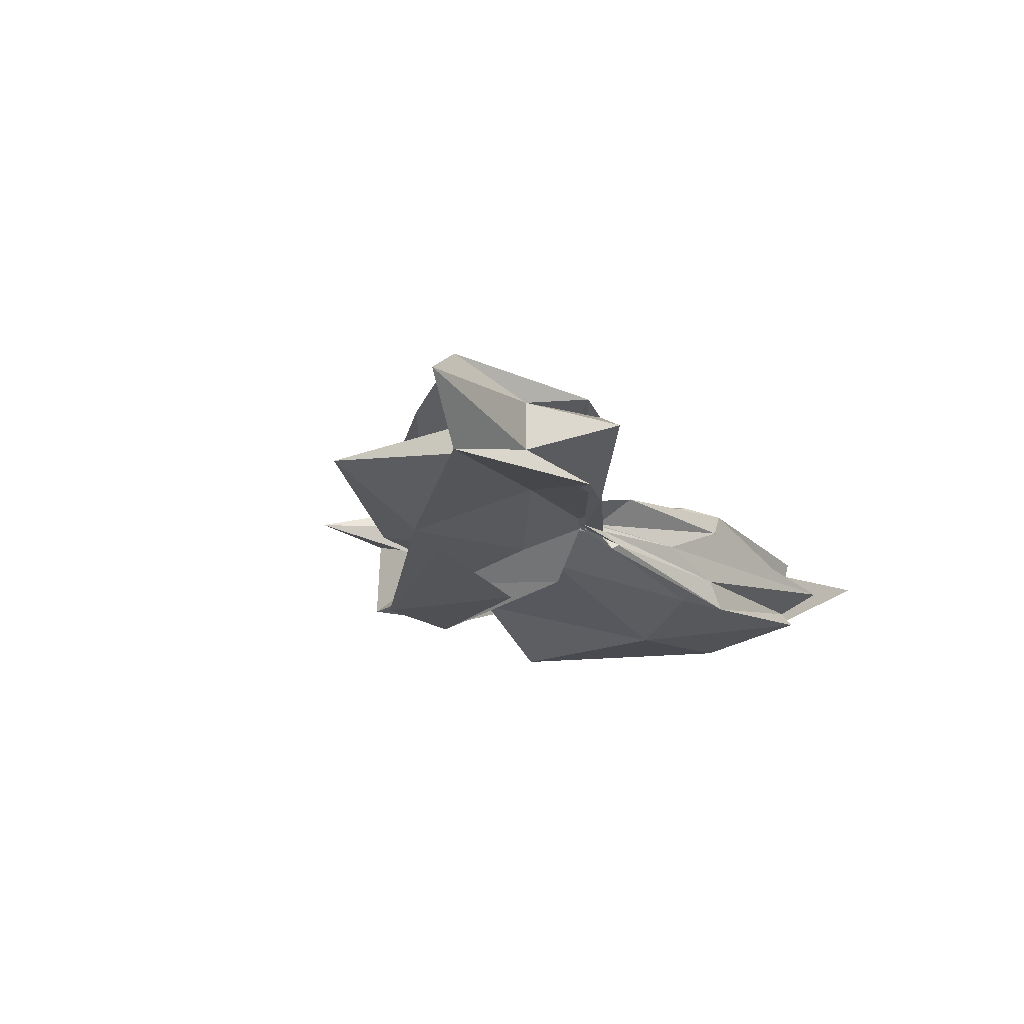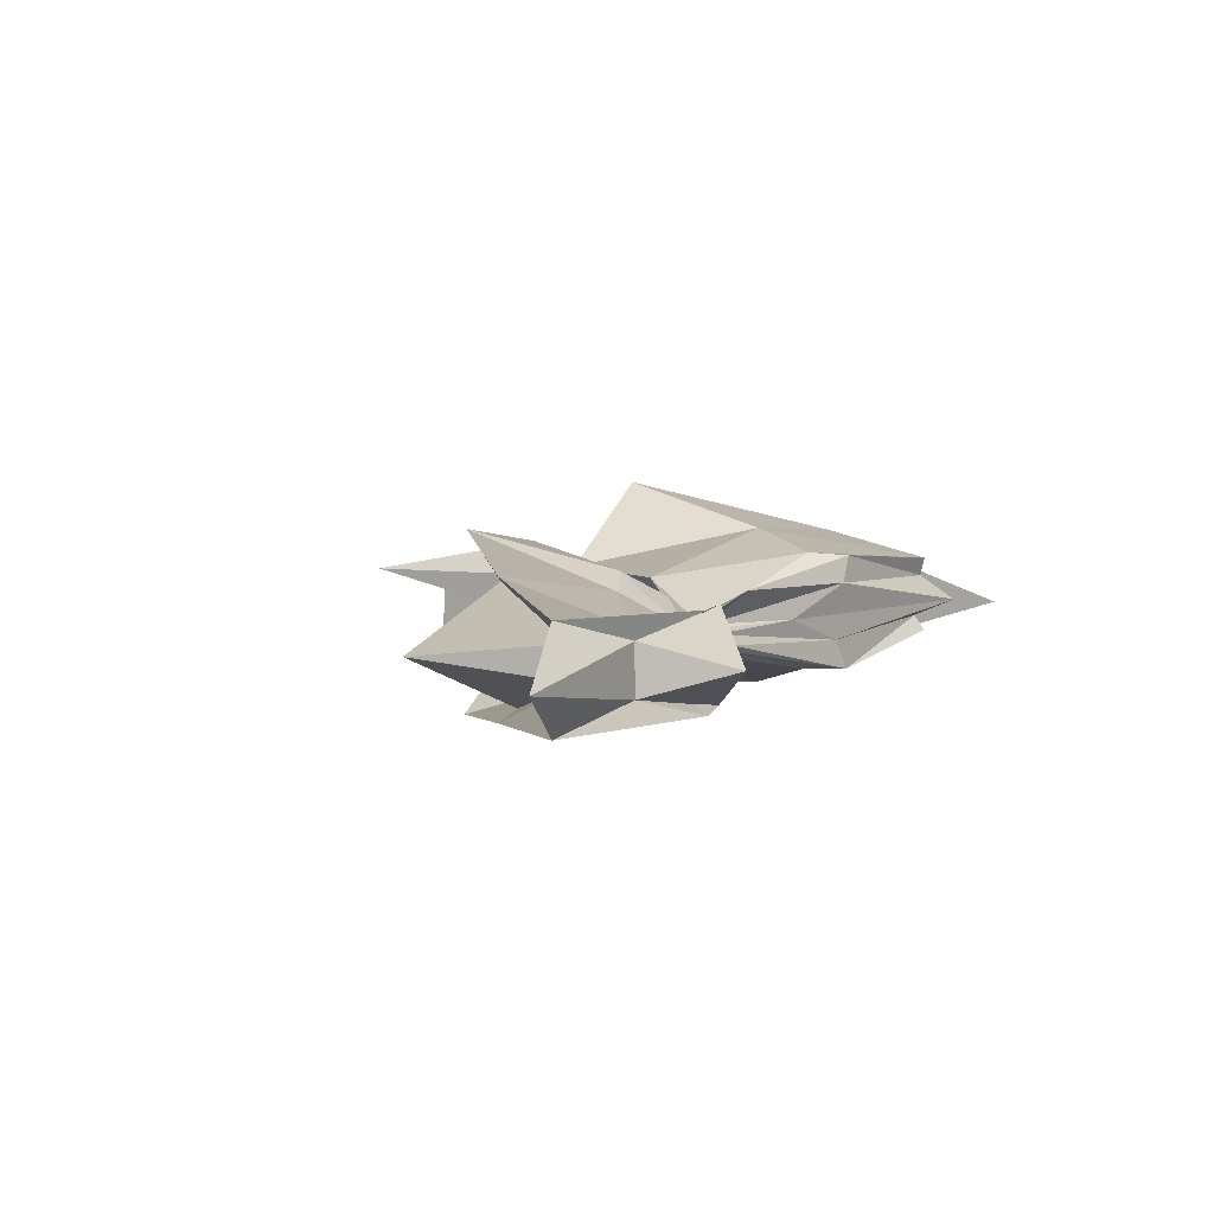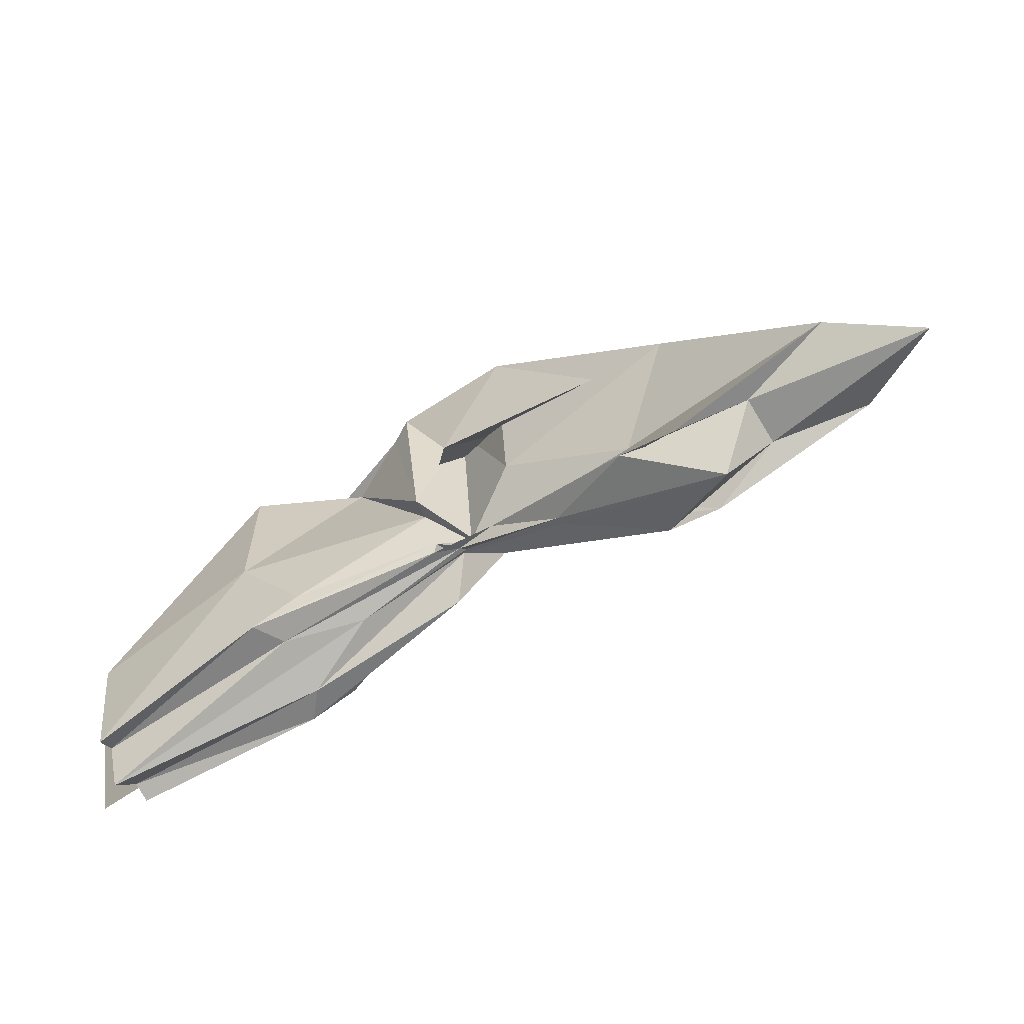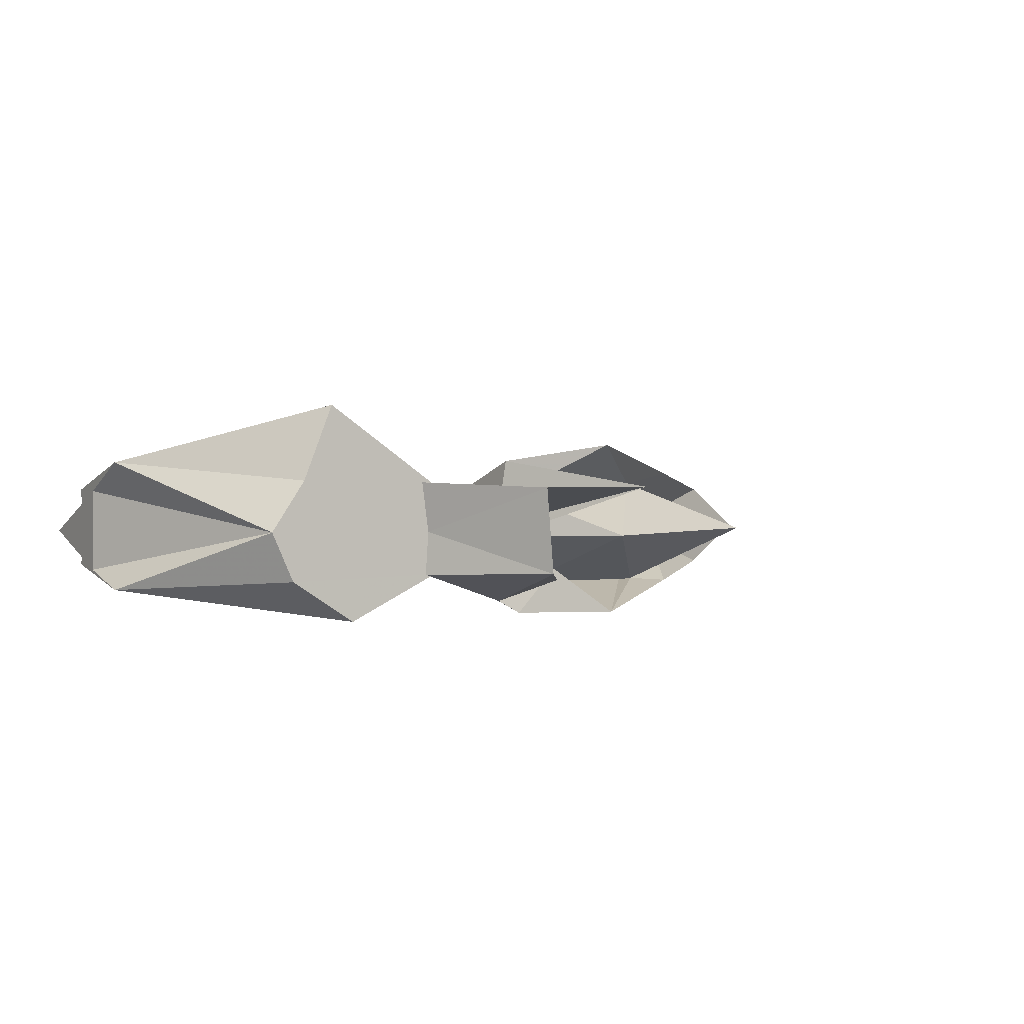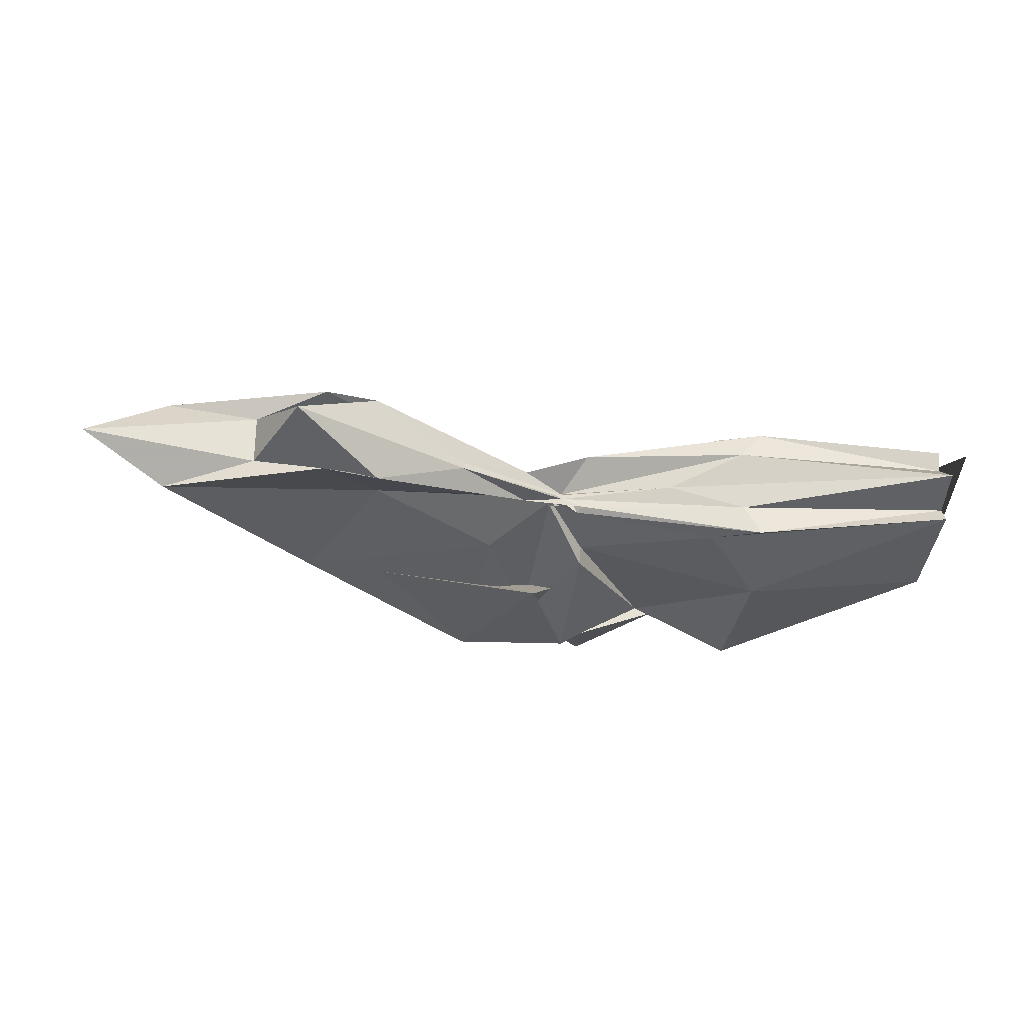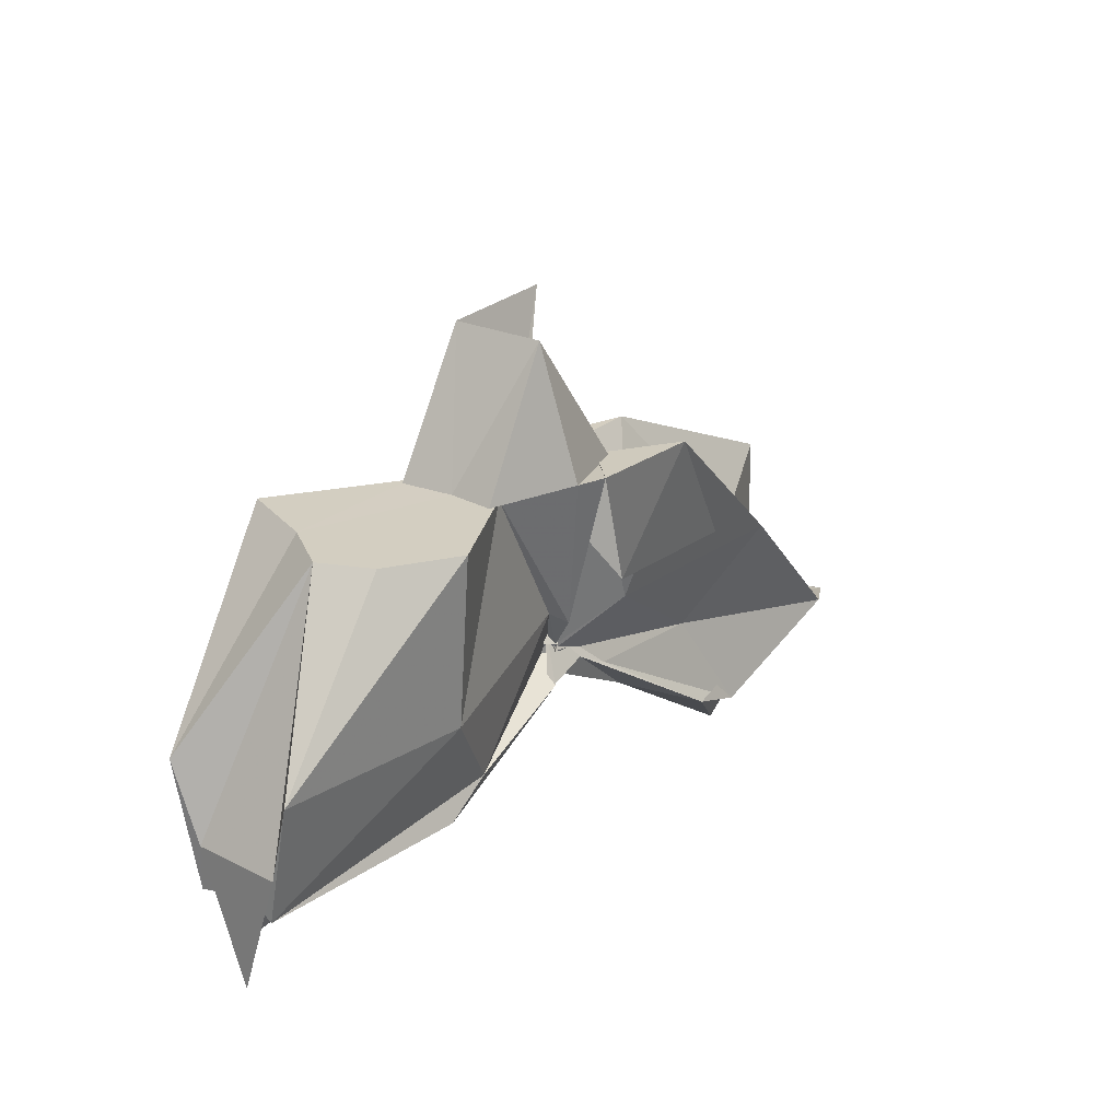
<metadata>
{"format":"obj","ext":"obj","renderer":"f3d","projection":"perspective","resolution":1024,"background":"white","views":[{"elev":-17.3,"azim":121.7,"up":"+Y"},{"elev":5.3,"azim":120.2,"up":"+Y"},{"elev":-68.3,"azim":31.9,"up":"+Z"},{"elev":0.4,"azim":-30.1,"up":"+Y"},{"elev":-25.2,"azim":174.7,"up":"+Y"},{"elev":25.3,"azim":-52.2,"up":"+Z"}]}
</metadata>
<code>
v -0.4523 0.003845 0.2471
v -0.4153 -0.0038 0.0681
v -0.1439 -0.003647 0.1622
v -0.275 0.03851 0.1672
v -0.3492 0.0713 0.2471
v -0.388 0.04042 0.1313
v -0.4608 0.004218 0.1036
v -0.5126 0.03167 0.2471
v -0.6116 0.09968 0.2471
v -0.6355 0.03893 0.2471
v -0.645 -0.04166 0.2471
v -0.5933 -0.0748 0.2472
v -0.5113 -0.03407 0.2471
v -0.4421 -0.0419 0.1267
v -0.403 -0.03567 0.2471
v -0.3446 -0.07411 0.2472
v -0.2518 -0.05063 0.1383
v -0.1595 0.01067 0.03989
v -0.2024 0.04916 0.1226
v -0.3584 0.02714 0.1166
v -0.4106 -0.006696 0.08452
v -0.4497 0.03073 0.1389
v -0.6002 0.06365 0.1175
v -0.749 0.05447 0.1193
v -0.663 -0.002098 0.2471
v -0.7491 -0.0507 0.1196
v -0.5958 -0.06772 0.1165
v -0.444 -0.02486 0.1298
v -0.4107 -0.00485 0.08448
v -0.3601 -0.03308 0.1141
v -0.2021 -0.05407 0.1225
v -0.1585 -0.01537 0.03388
v -0.08143 0.03448 0.004325
v -0.258 0.01122 0.04471
v -0.4142 -0.007749 0.08061
v -0.4104 1.719e-05 0.07339
v -0.556 0.04757 0.05
v -0.749 0.03224 0.02629
v -0.749 0.03108 0.06038
v -0.7491 -0.03596 0.05948
v -0.749 -0.03205 0.0257
v -0.5479 -0.04717 0.04925
v -0.4044 0.00846 0.07985
v -0.4148 -0.001849 0.0773
v -0.2581 -0.01701 0.04469
v -0.08177 -0.04079 0.004546
v -0.01615 -0.003651 -0.02036
v -0.213 0.03224 -0.03623
v -0.3589 0.006088 0.05301
v -0.408 -0.001107 0.08702
v -0.4406 0.01176 0.06758
v -0.5914 0.04387 0.03016
v -0.749 0.01662 0.03026
v -0.749 -0.003896 -0.03935
v -0.749 -0.01921 0.03529
v -0.5864 -0.05011 0.02903
v -0.4323 -0.02177 0.06357
v -0.4106 0.005129 0.09799
v -0.3599 -0.01293 0.05063
v -0.2129 -0.03863 -0.03673
v -0.1556 -0.02279 -0.0133
v -0.156 0.01574 -0.0129
v -0.3327 -0.007808 0.2471
v -0.4436 0.02915 0.2471
v -0.4521 0.05634 0.2492
v -0.4547 0.03384 0.2472
v -0.5302 0.03802 0.2471
v -0.5246 -0.002747 0.2471
v -0.527 -0.03811 0.2471
v -0.4578 -0.06166 0.2471
v -0.4393 -0.07207 0.2492
v -0.4034 -0.06169 0.1534
v -0.4539 -0.00769 0.2471
v -0.3819 0.0343 0.3554
v -0.4739 0.03337 0.3528
v -0.467 -0.03524 0.351
v -0.3997 -0.04525 0.2471
v -0.2552 0.0325 -0.02391
v -0.3876 0.009882 0.05292
v -0.4405 0.02476 0.04795
v -0.573 0.02239 0.02621
v -0.749 -0.003337 -0.001659
v -0.5735 -0.02498 0.03289
v -0.4367 -0.01811 0.05857
v -0.3872 -0.01088 0.06597
v -0.2571 -0.03815 -0.0217
v -0.1914 -0.003812 -0.07584
v -0.3296 -0.0003106 0.01816
v -0.4197 -0.0009386 0.07157
v -0.5119 -0.003697 0.04313
v -0.4191 -0.008302 0.06525
v -0.33 -0.006172 0.01714
f 3 18 4
f 4 18 19
f 4 19 5
f 5 19 20
f 5 20 6
f 6 20 21
f 6 21 7
f 7 21 22
f 7 22 8
f 8 22 23
f 8 23 9
f 9 23 24
f 9 24 10
f 10 24 25
f 10 25 11
f 11 25 26
f 11 26 12
f 12 26 27
f 12 27 13
f 13 27 28
f 13 28 14
f 14 28 29
f 14 29 15
f 15 29 30
f 15 30 16
f 16 30 31
f 16 31 17
f 17 31 32
f 17 32 3
f 3 32 18
f 18 33 19
f 19 33 34
f 19 34 20
f 20 34 35
f 20 35 21
f 21 35 36
f 21 36 22
f 22 36 37
f 22 37 23
f 23 37 38
f 23 38 24
f 24 38 39
f 24 39 25
f 25 39 40
f 25 40 26
f 26 40 41
f 26 41 27
f 27 41 42
f 27 42 28
f 28 42 43
f 28 43 29
f 29 43 44
f 29 44 30
f 30 44 45
f 30 45 31
f 31 45 46
f 31 46 32
f 32 46 47
f 32 47 18
f 18 47 33
f 33 48 34
f 34 48 49
f 34 49 35
f 35 49 50
f 35 50 36
f 36 50 51
f 36 51 37
f 37 51 52
f 37 52 38
f 38 52 53
f 38 53 39
f 39 53 54
f 39 54 40
f 40 54 55
f 40 55 41
f 41 55 56
f 41 56 42
f 42 56 57
f 42 57 43
f 43 57 58
f 43 58 44
f 44 58 59
f 44 59 45
f 45 59 60
f 45 60 46
f 46 60 61
f 46 61 47
f 47 61 62
f 47 62 33
f 33 62 48
f 63 64 73
f 64 74 73
f 64 65 74
f 65 66 74
f 66 75 74
f 66 67 75
f 67 68 75
f 68 76 75
f 68 69 76
f 69 70 76
f 70 77 76
f 70 71 77
f 71 72 77
f 72 73 77
f 72 63 73
f 78 88 79
f 79 88 89
f 79 89 80
f 80 89 81
f 81 89 90
f 81 90 82
f 82 90 83
f 83 90 91
f 83 91 84
f 84 91 85
f 85 91 92
f 85 92 86
f 86 92 87
f 87 92 88
f 87 88 78
f 3 4 63
f 63 4 64
f 4 5 64
f 64 5 65
f 5 6 65
f 6 7 65
f 65 7 66
f 7 8 66
f 66 8 67
f 8 9 67
f 9 10 67
f 67 10 68
f 10 11 68
f 68 11 69
f 11 12 69
f 12 13 69
f 69 13 70
f 13 14 70
f 70 14 71
f 14 15 71
f 15 16 71
f 71 16 72
f 16 17 72
f 72 17 63
f 17 3 63
f 48 78 49
f 49 78 79
f 49 79 50
f 50 79 80
f 50 80 51
f 51 80 52
f 52 80 81
f 52 81 53
f 53 81 82
f 53 82 54
f 54 82 55
f 55 82 83
f 55 83 56
f 56 83 84
f 56 84 57
f 57 84 58
f 58 84 85
f 58 85 59
f 59 85 86
f 59 86 60
f 60 86 61
f 61 86 87
f 61 87 62
f 62 87 78
f 62 78 48
f 73 74 1
f 74 75 1
f 75 76 1
f 76 77 1
f 77 73 1
f 89 88 2
f 90 89 2
f 91 90 2
f 92 91 2
f 88 92 2

</code>
